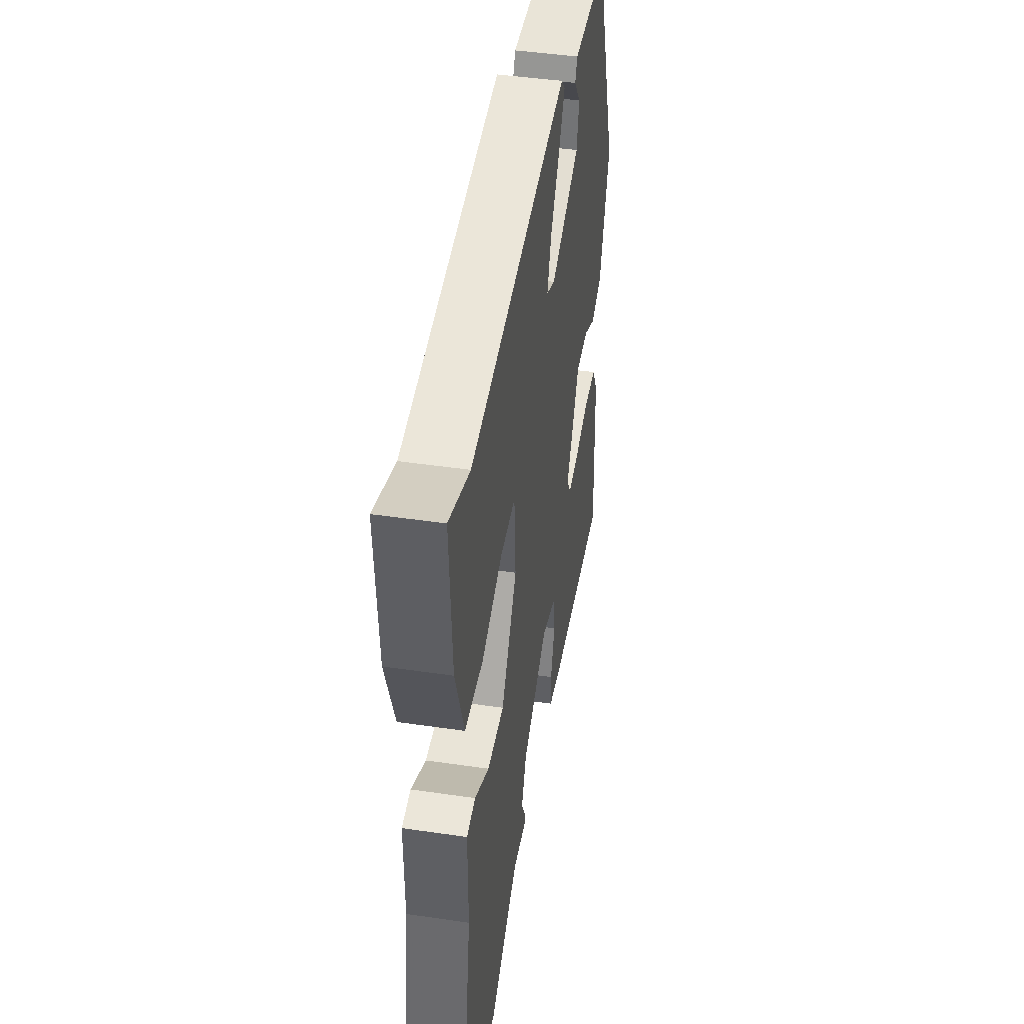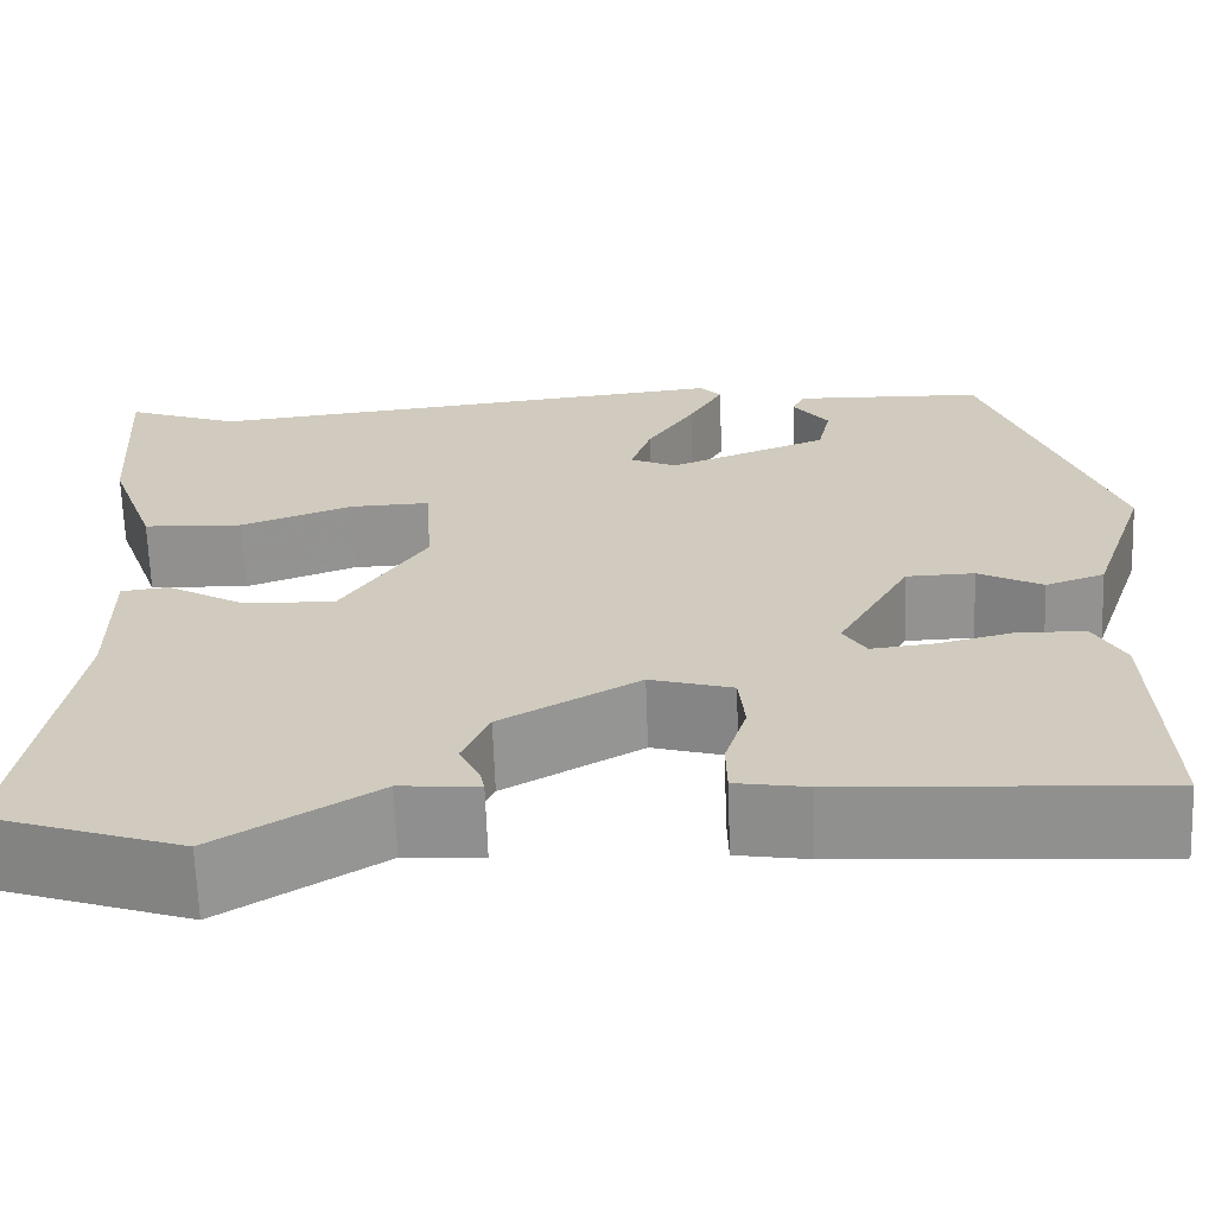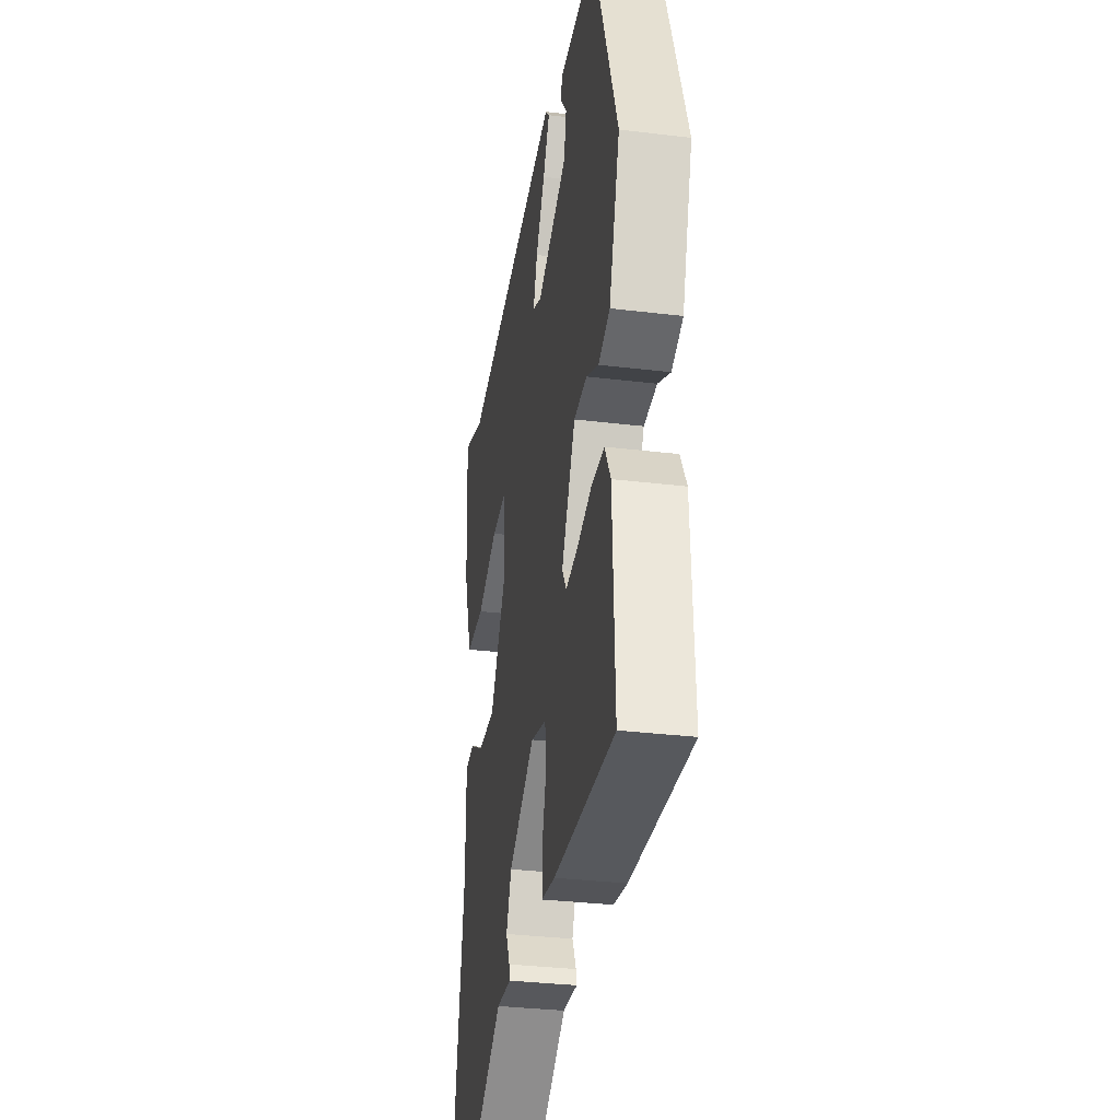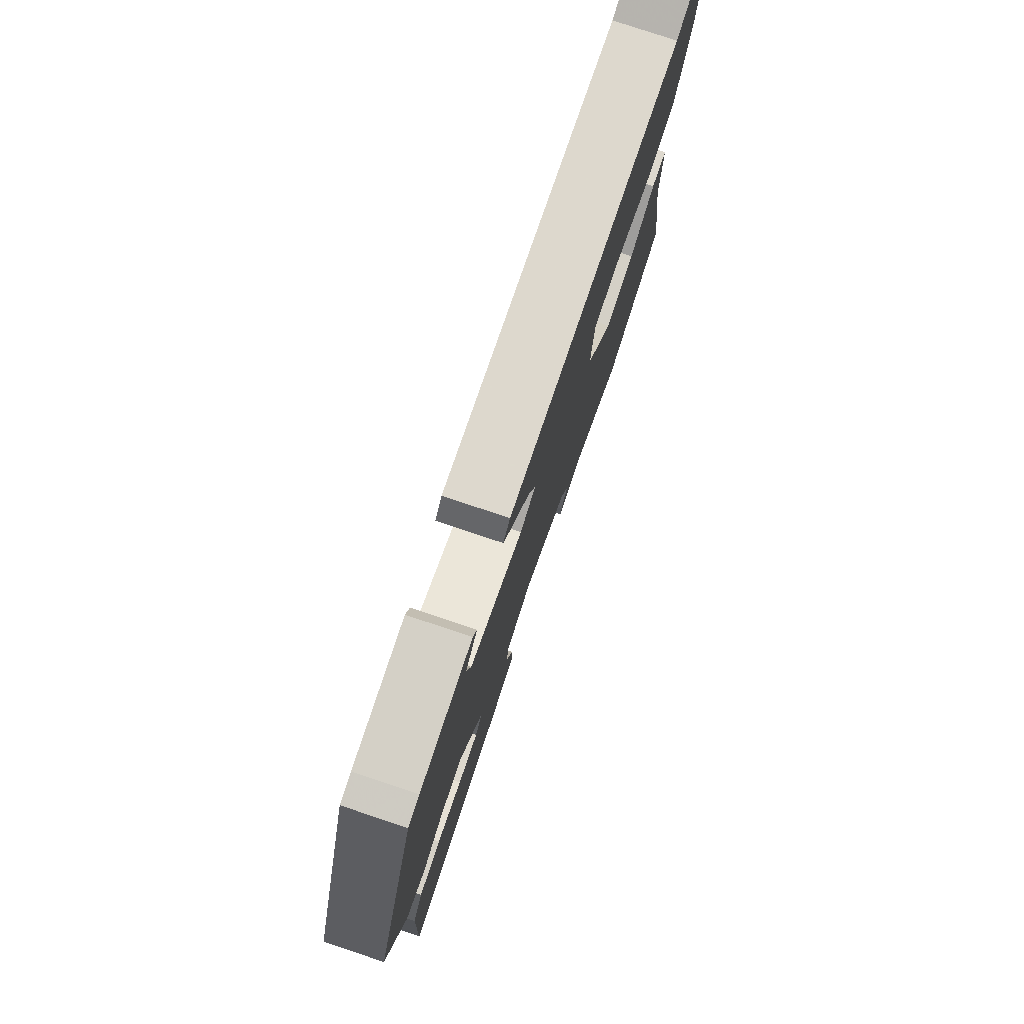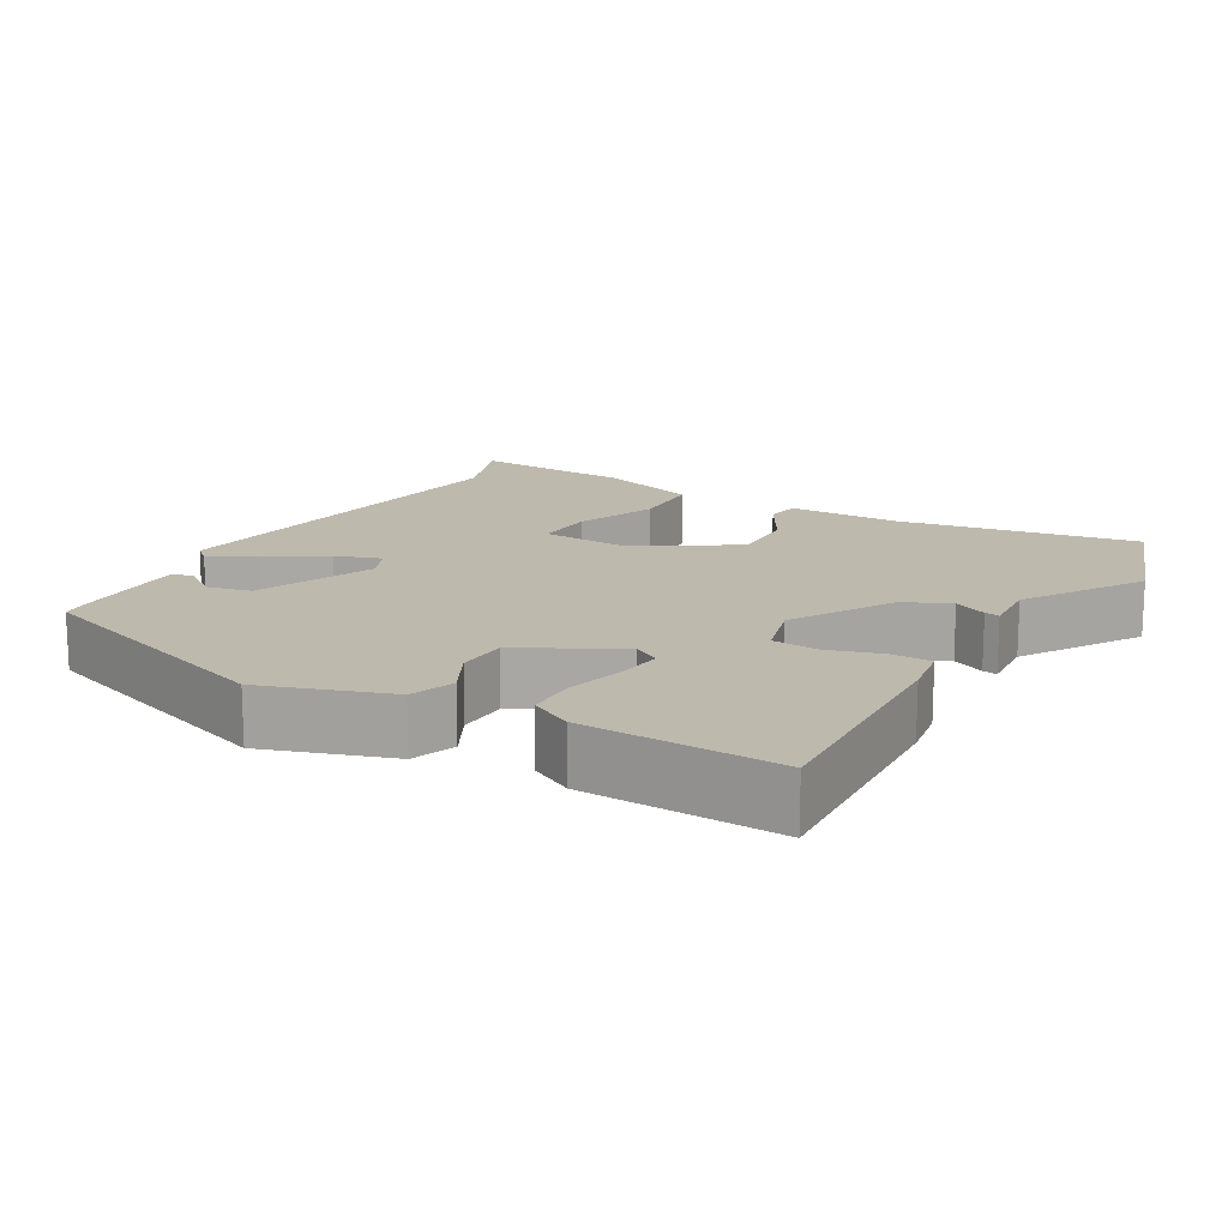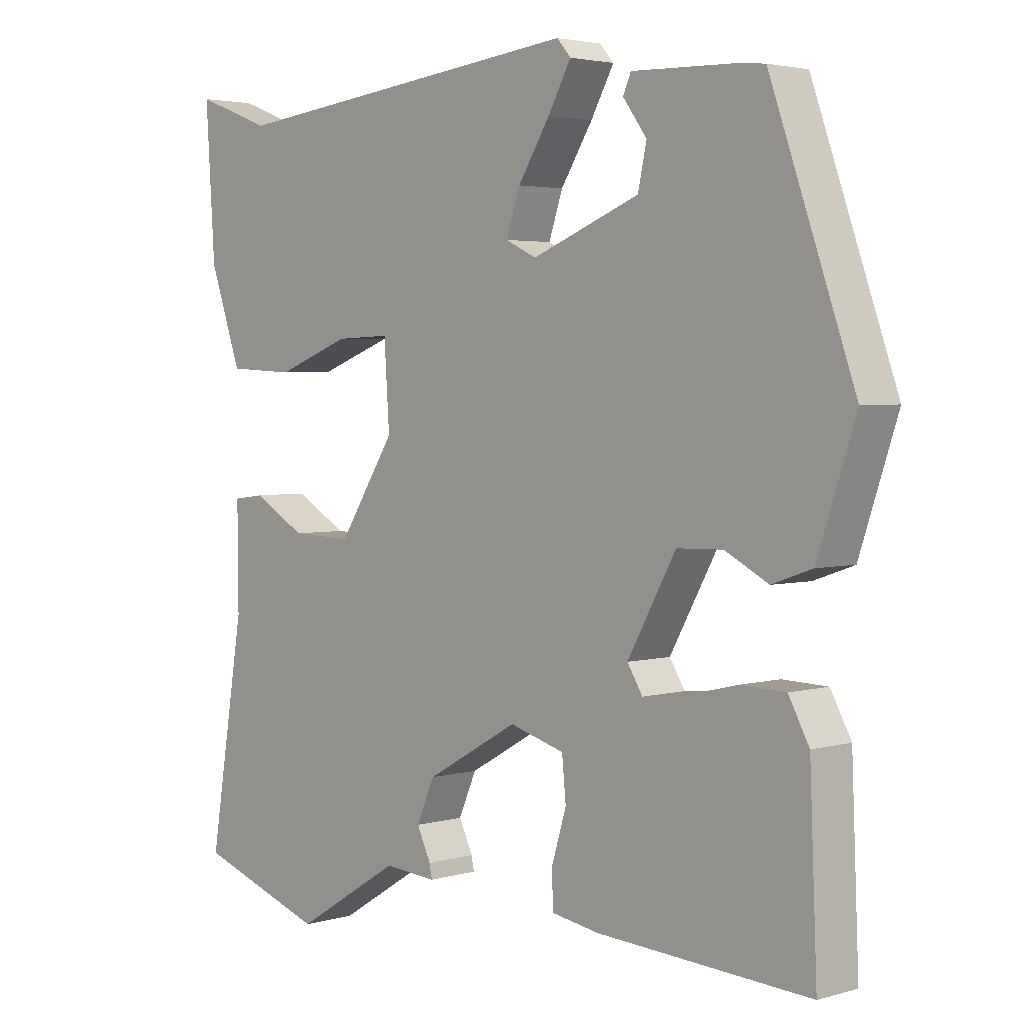
<metadata>
{"format":"obj","ext":"obj","renderer":"f3d","projection":"perspective","resolution":1024,"background":"white","views":[{"elev":44.8,"azim":-80.3,"up":"+Z"},{"elev":-66.2,"azim":2.0,"up":"+Z"},{"elev":-32.9,"azim":80.5,"up":"+Z"},{"elev":78.6,"azim":108.5,"up":"+Z"},{"elev":15.3,"azim":120.1,"up":"+Y"},{"elev":3.2,"azim":46.1,"up":"+Z"}]}
</metadata>
<code>
v 0.412 0.07 0.483
v 0.538 0.07 0.127
v 0.481 0.07 -0.043
v 0.421 0.07 -0.064
v 0.356 0.07 -0.03
v 0.287 0.07 -0.032
v 0.214 0.07 -0.163
v 0.237 0.07 -0.2
v 0.3 0.07 -0.193
v 0.378 0.07 -0.174
v 0.446 0.07 -0.176
v 0.477 0.07 -0.233
v 0.488 0.07 -0.496
v 0.168 0.07 -0.477
v 0.096 0.07 -0.465
v 0.095 0.07 -0.41
v 0.117 0.07 -0.338
v 0.111 0.07 -0.276
v 0.028 0.07 -0.252
v -0.111 0.07 -0.331
v -0.138 0.07 -0.393
v -0.117 0.07 -0.437
v -0.113 0.07 -0.457
v -0.192 0.07 -0.451
v -0.352 0.07 -0.55
v -0.546 0.07 -0.484
v -0.493 0.07 -0.159
v -0.494 0.07 -0.006
v -0.446 0.07 0
v -0.367 0.07 -0.046
v -0.275 0.07 -0.049
v -0.19 0.07 0.083
v -0.198 0.07 0.205
v -0.28 0.07 0.202
v -0.392 0.07 0.16
v -0.493 0.07 0.165
v -0.541 0.07 0.302
v -0.555 0.07 0.521
v -0.44 0.07 0.478
v 0.102 0.07 0.539
v 0.123 0.07 0.515
v 0.088 0.07 0.452
v 0.04 0.07 0.376
v 0.019 0.07 0.314
v 0.066 0.07 0.292
v 0.228 0.07 0.356
v 0.241 0.07 0.416
v 0.205 0.07 0.465
v 0.217 0.07 0.492
v 0.378 0.07 0.487
v 0.412 0 0.483
v 0.538 0 0.127
v 0.481 0 -0.043
v 0.421 0 -0.064
v 0.356 0 -0.03
v 0.287 0 -0.032
v 0.214 0 -0.163
v 0.237 0 -0.2
v 0.3 0 -0.193
v 0.378 0 -0.174
v 0.446 0 -0.176
v 0.477 0 -0.233
v 0.488 0 -0.496
v 0.168 0 -0.477
v 0.096 0 -0.465
v 0.095 0 -0.41
v 0.117 0 -0.338
v 0.111 0 -0.276
v 0.028 0 -0.252
v -0.111 0 -0.331
v -0.138 0 -0.393
v -0.117 0 -0.437
v -0.113 0 -0.457
v -0.192 0 -0.451
v -0.352 0 -0.55
v -0.546 0 -0.484
v -0.493 0 -0.159
v -0.494 0 -0.006
v -0.446 0 0
v -0.367 0 -0.046
v -0.275 0 -0.049
v -0.19 0 0.083
v -0.198 0 0.205
v -0.28 0 0.202
v -0.392 0 0.16
v -0.493 0 0.165
v -0.541 0 0.302
v -0.555 0 0.521
v -0.44 0 0.478
v 0.102 0 0.539
v 0.123 0 0.515
v 0.088 0 0.452
v 0.04 0 0.376
v 0.019 0 0.314
v 0.066 0 0.292
v 0.228 0 0.356
v 0.241 0 0.416
v 0.205 0 0.465
v 0.217 0 0.492
v 0.378 0 0.487
f 50 1 2
f 49 50 2
f 48 49 2
f 47 48 2
f 3 4 5
f 2 3 5
f 47 2 5
f 46 47 5
f 45 46 5 6
f 44 45 6 7
f 41 42 43
f 40 41 43
f 39 40 43
f 39 43 44
f 37 38 39
f 36 37 39
f 35 36 39
f 34 35 39
f 33 34 39 44
f 32 33 44 7
f 27 28 29 30
f 27 30 31
f 26 27 31
f 25 26 31
f 24 25 31
f 21 22 23 24
f 24 31 32
f 21 24 32
f 20 21 32
f 15 16 17
f 14 15 17
f 13 14 17
f 12 13 17
f 11 12 17
f 10 11 17
f 9 10 17
f 8 9 17 18
f 7 8 18 19
f 19 20 32
f 7 19 32
f 52 51 100
f 52 100 99
f 52 99 98
f 52 98 97
f 55 54 53
f 55 53 52
f 55 52 97
f 55 97 96
f 56 55 96 95
f 57 56 95 94
f 93 92 91
f 93 91 90
f 93 90 89
f 94 93 89
f 89 88 87
f 89 87 86
f 89 86 85
f 89 85 84
f 94 89 84 83
f 57 94 83 82
f 80 79 78 77
f 81 80 77
f 81 77 76
f 81 76 75
f 81 75 74
f 74 73 72 71
f 82 81 74
f 82 74 71
f 82 71 70
f 67 66 65
f 67 65 64
f 67 64 63
f 67 63 62
f 67 62 61
f 67 61 60
f 67 60 59
f 68 67 59 58
f 69 68 58 57
f 82 70 69
f 82 69 57
f 1 51 52 2
f 2 52 53 3
f 3 53 54 4
f 4 54 55 5
f 5 55 56 6
f 6 56 57 7
f 7 57 58 8
f 8 58 59 9
f 9 59 60 10
f 10 60 61 11
f 11 61 62 12
f 12 62 63 13
f 13 63 64 14
f 14 64 65 15
f 15 65 66 16
f 16 66 67 17
f 17 67 68 18
f 18 68 69 19
f 19 69 70 20
f 20 70 71 21
f 21 71 72 22
f 22 72 73 23
f 23 73 74 24
f 24 74 75 25
f 25 75 76 26
f 26 76 77 27
f 27 77 78 28
f 28 78 79 29
f 29 79 80 30
f 30 80 81 31
f 31 81 82 32
f 32 82 83 33
f 33 83 84 34
f 34 84 85 35
f 35 85 86 36
f 36 86 87 37
f 37 87 88 38
f 38 88 89 39
f 39 89 90 40
f 40 90 91 41
f 41 91 92 42
f 42 92 93 43
f 43 93 94 44
f 44 94 95 45
f 45 95 96 46
f 46 96 97 47
f 47 97 98 48
f 48 98 99 49
f 49 99 100 50
f 50 100 51 1

</code>
